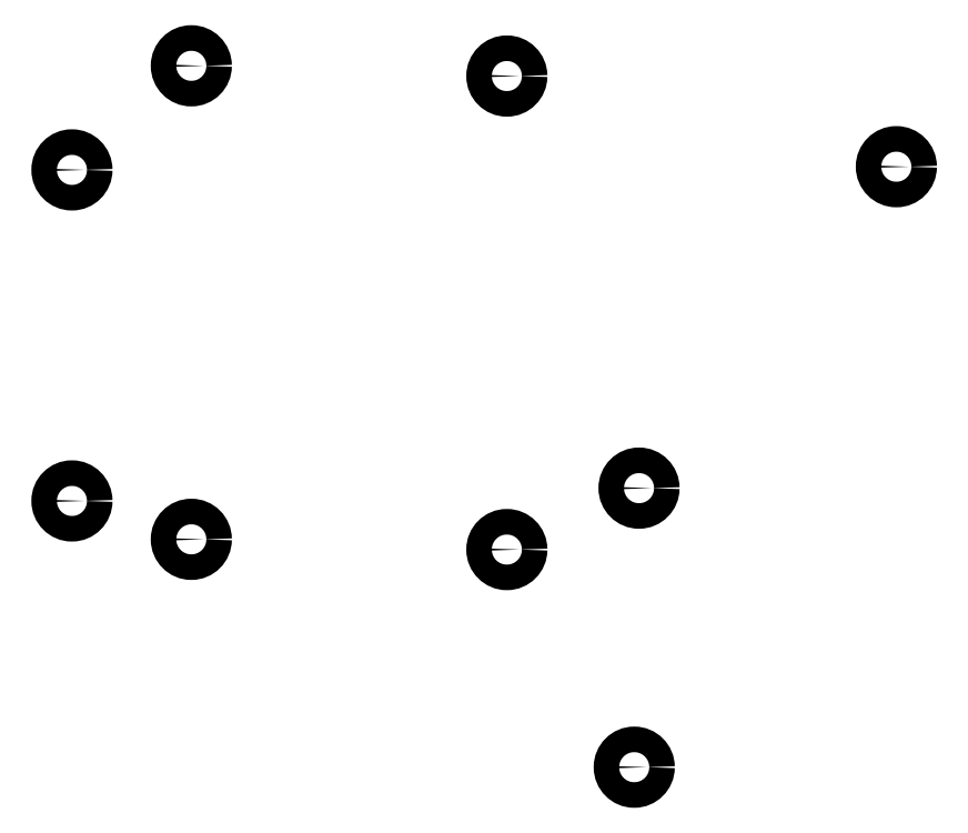
<metadata>
{"format":"dxf","ext":"dxf","renderer":"ezdxf+matplotlib","layout":"modelspace","background":"white","min_lineweight":24,"dpi":150}
</metadata>
<code>
0
SECTION
2
ENTITIES
0
CIRCLE
8
0
10
104.5
20
-54.35
40
1.5
0
CIRCLE
8
0
10
104.5
20
-93.15
40
1.5
0
CIRCLE
8
0
10
118.5
20
-42.15
40
1.5
0
CIRCLE
8
0
10
118.5
20
-97.65
40
1.5
0
CIRCLE
8
0
10
155.5
20
-43.35
40
1.5
0
CIRCLE
8
0
10
155.5
20
-98.85
40
1.5
0
CIRCLE
8
0
10
171
20
-91.65
40
1.5
0
CIRCLE
8
0
10
170.4
20
-124.4
40
1.5
0
CIRCLE
8
0
10
201.2
20
-53.98
40
1.5
0
ENDSEC
0
EOF

</code>
